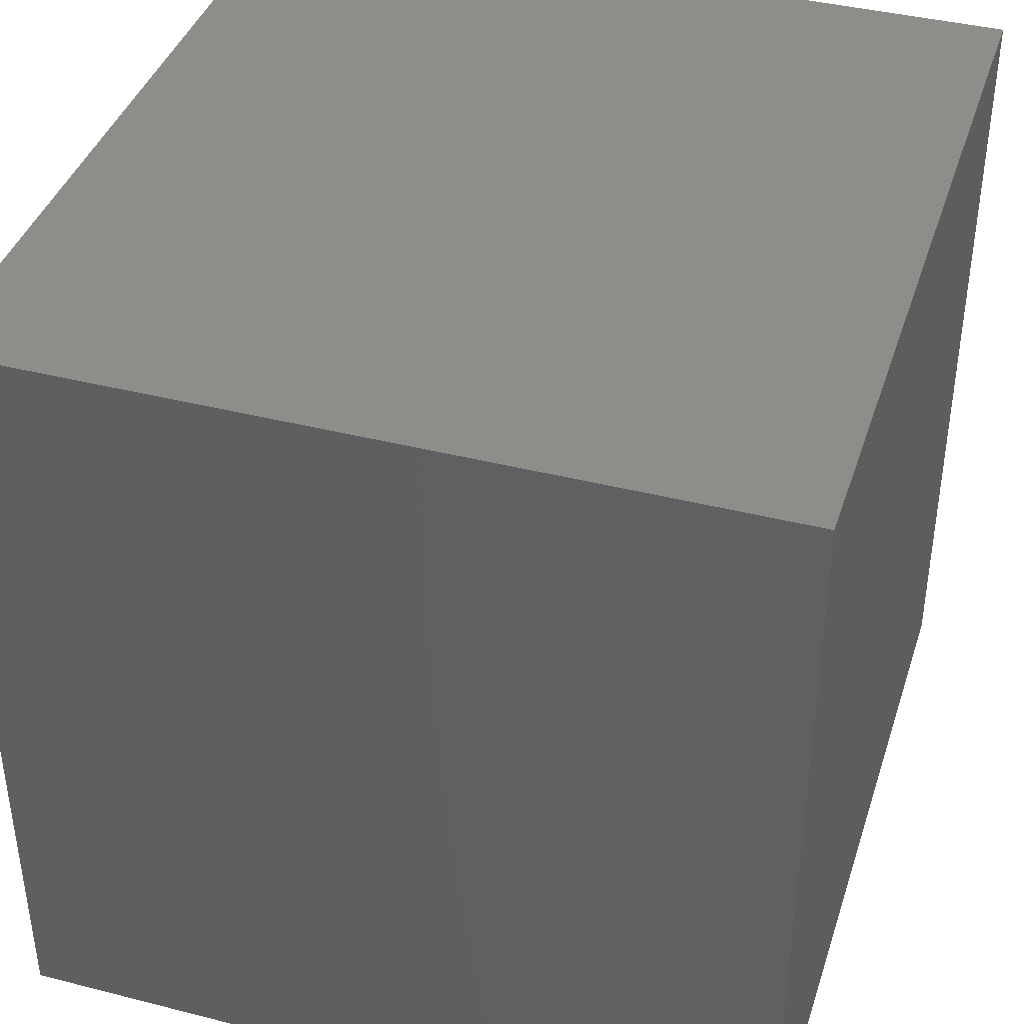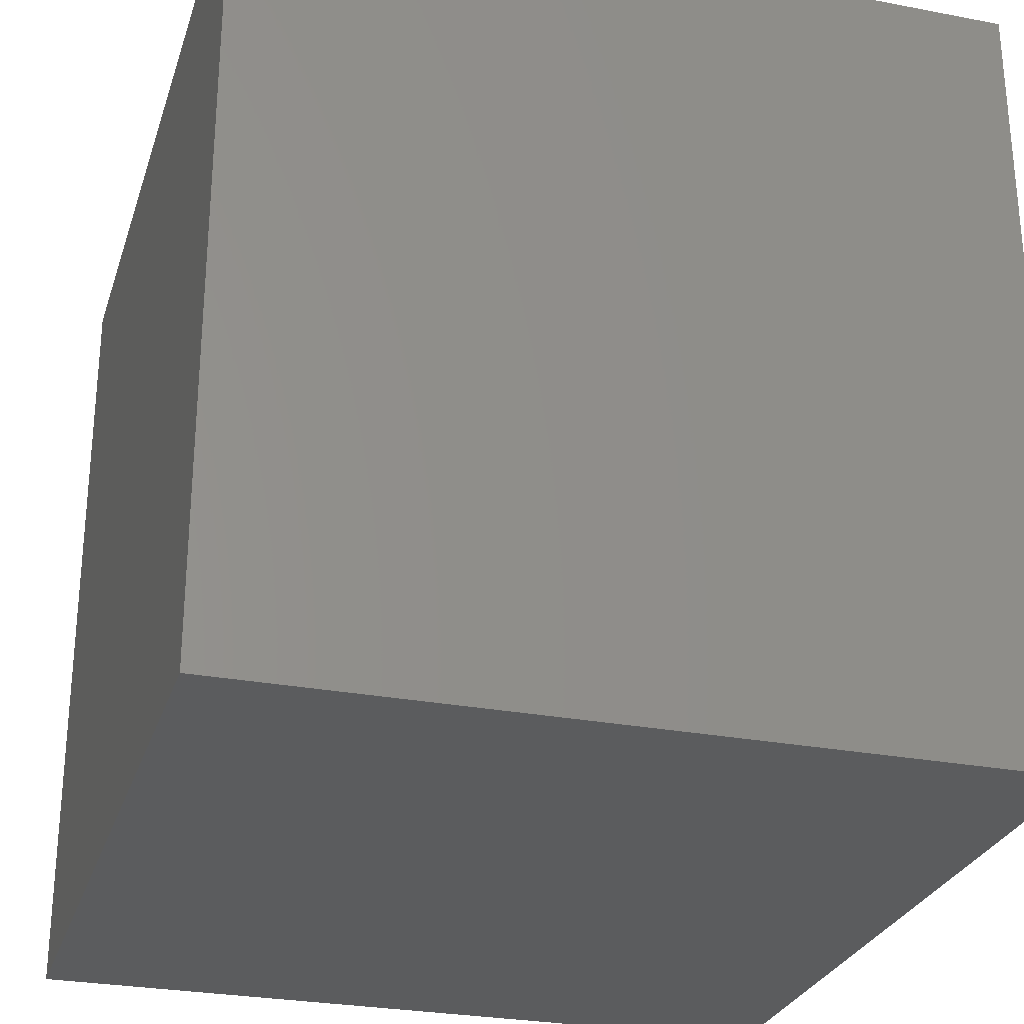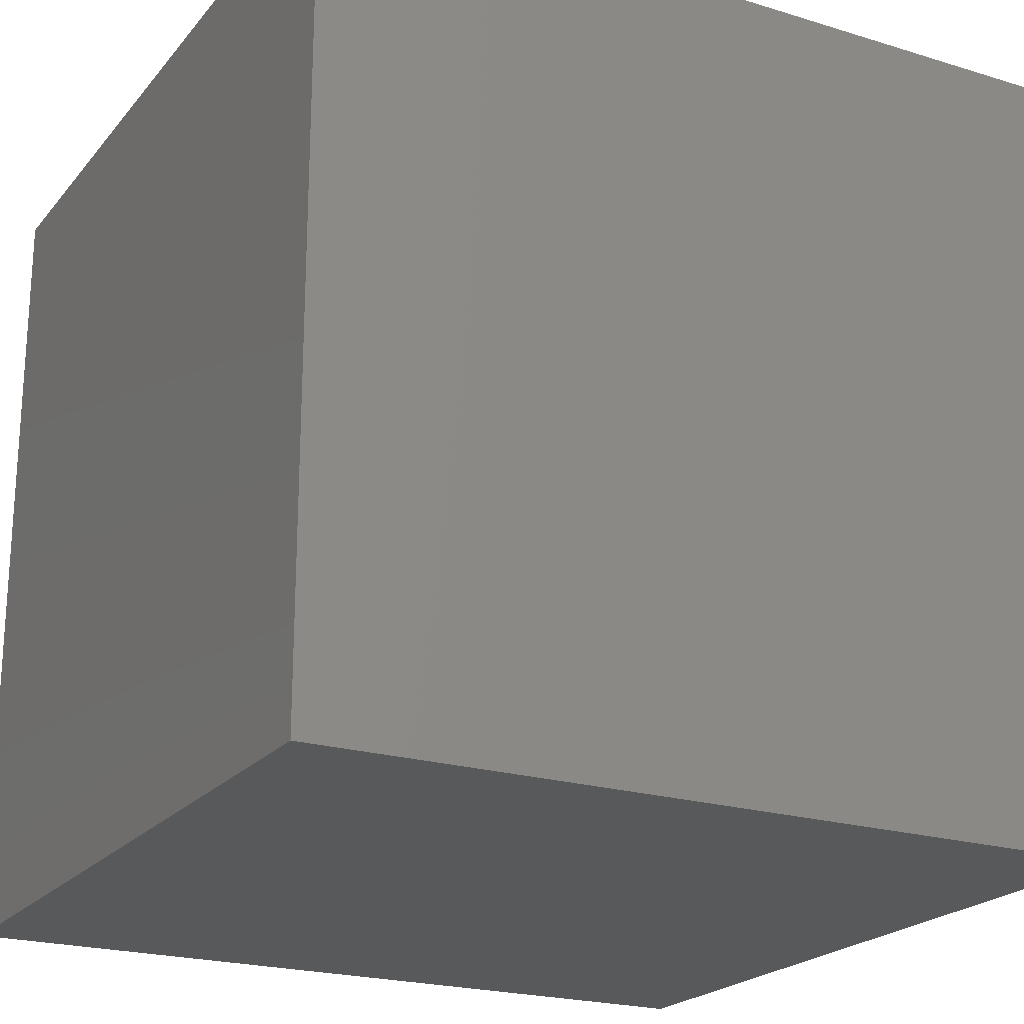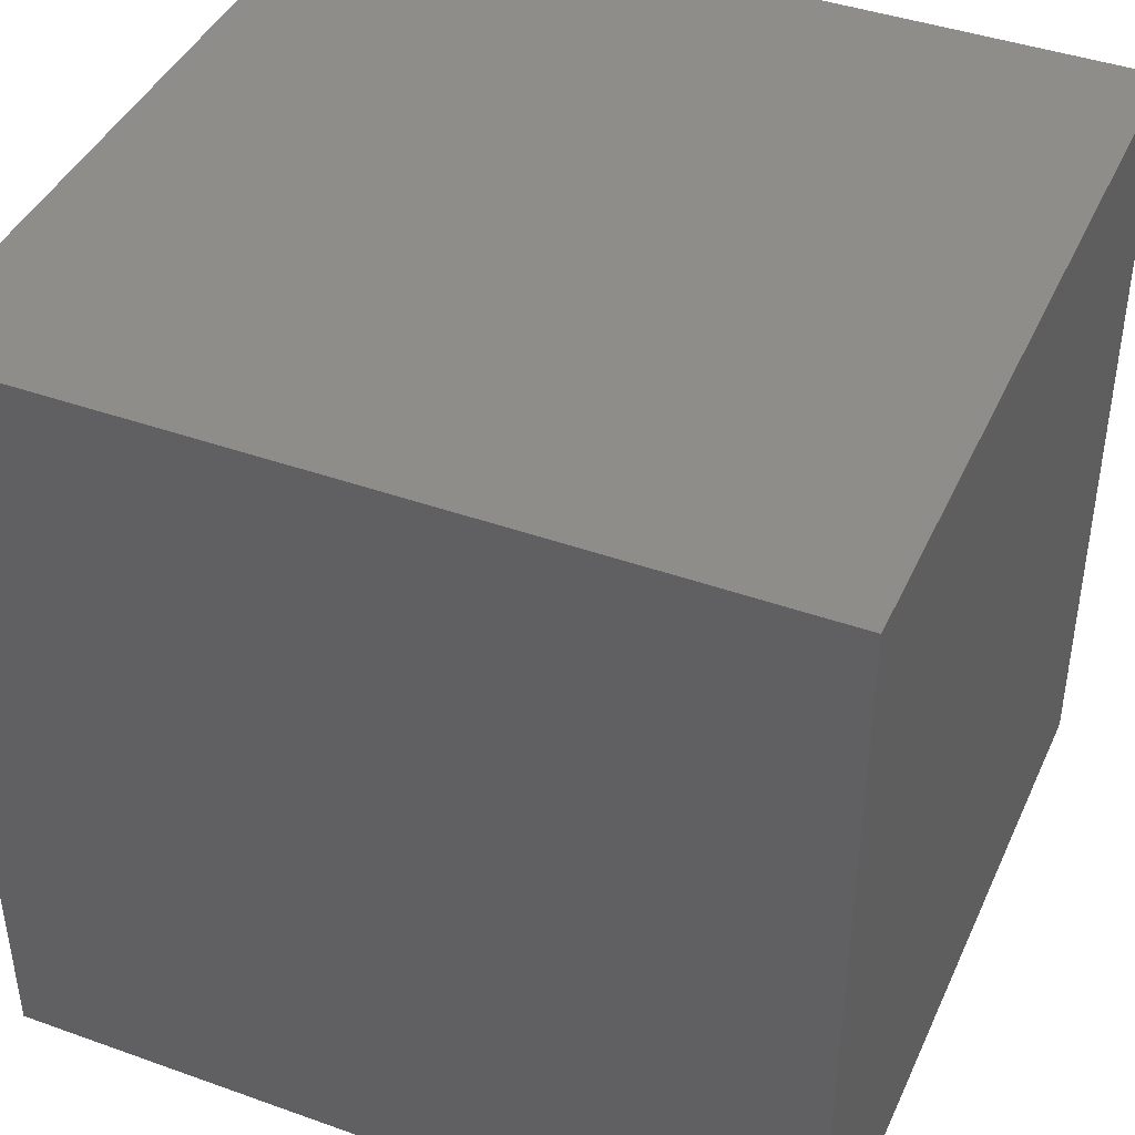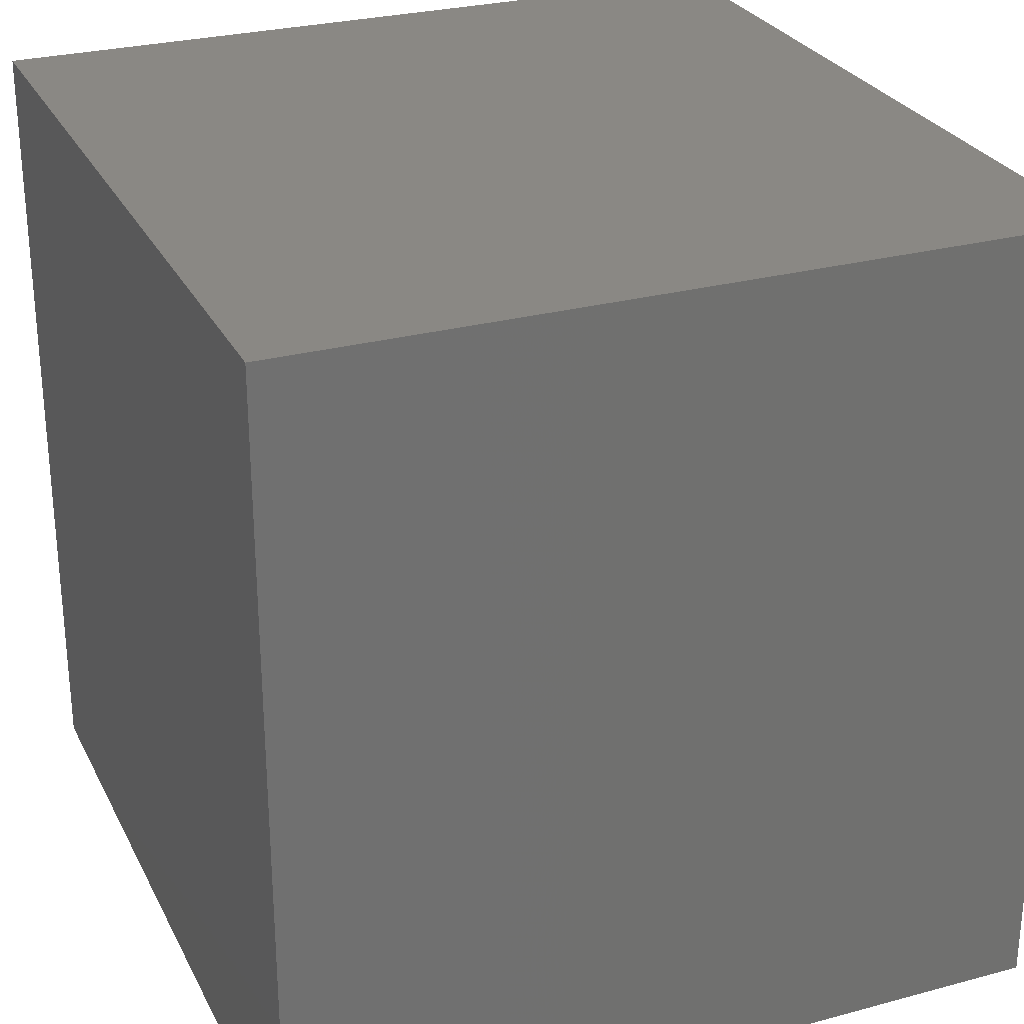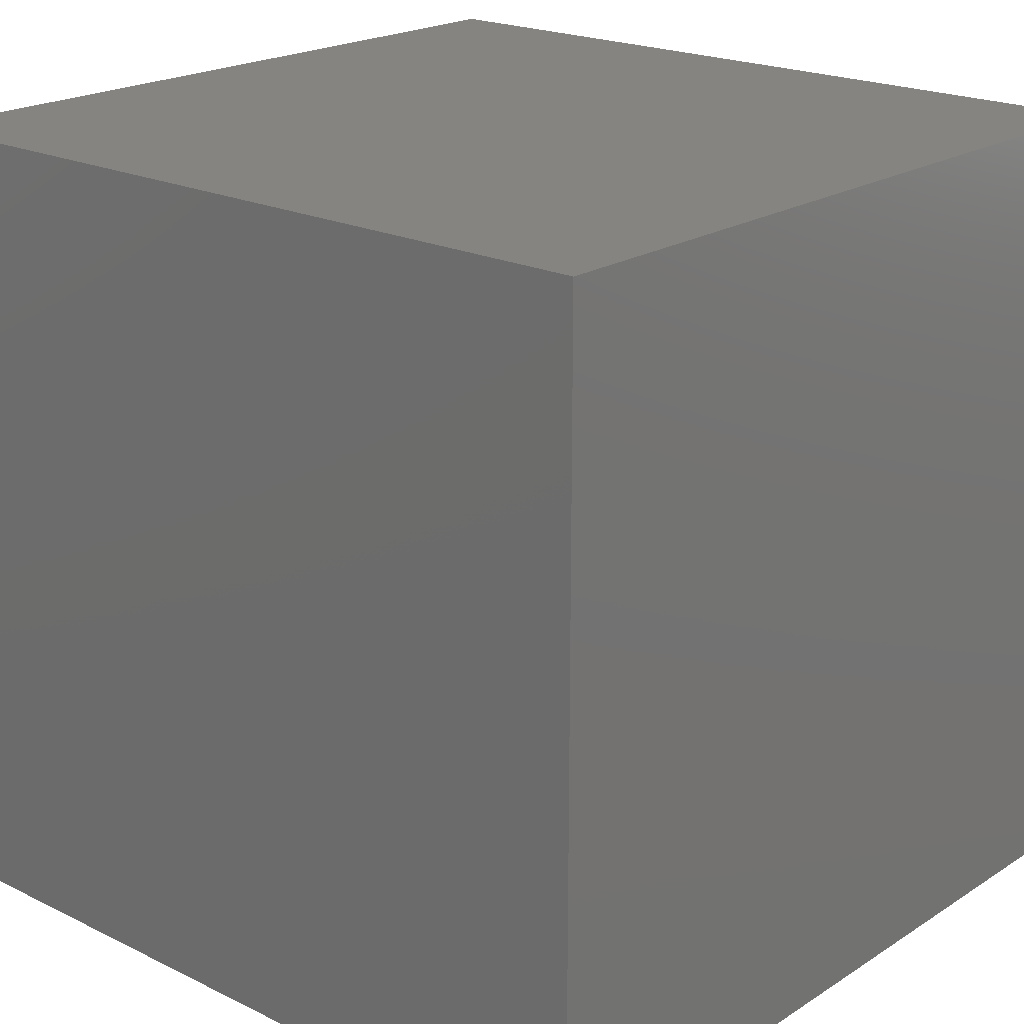
<metadata>
{"format":"stl","ext":"stl","renderer":"f3d","projection":"perspective","resolution":1024,"background":"white","views":[{"elev":40.1,"azim":17.4,"up":"+Y"},{"elev":-27.8,"azim":163.7,"up":"+Z"},{"elev":-21.8,"azim":61.7,"up":"+Y"},{"elev":42.1,"azim":-66.8,"up":"+Z"},{"elev":27.7,"azim":-22.3,"up":"+Z"},{"elev":20.7,"azim":-48.7,"up":"+Z"}]}
</metadata>
<code>
# stl→obj: 8 verts, 12 faces
v 4.784e-17 0.03125 0.7812
v -1.914e-18 0.03125 -0.03125
v 4.784e-17 -0.7812 0.7812
v -1.914e-18 -0.7812 -0.03125
v 0.7812 0.03125 -0.03125
v 0.7812 -0.7812 -0.03125
v 0.7812 0.03125 0.7812
v 0.7812 -0.7812 0.7812
f 1 2 3
f 3 2 4
f 2 5 4
f 4 5 6
f 5 7 6
f 6 7 8
f 7 1 8
f 8 1 3
f 2 1 5
f 5 1 7
f 4 6 3
f 3 6 8

</code>
